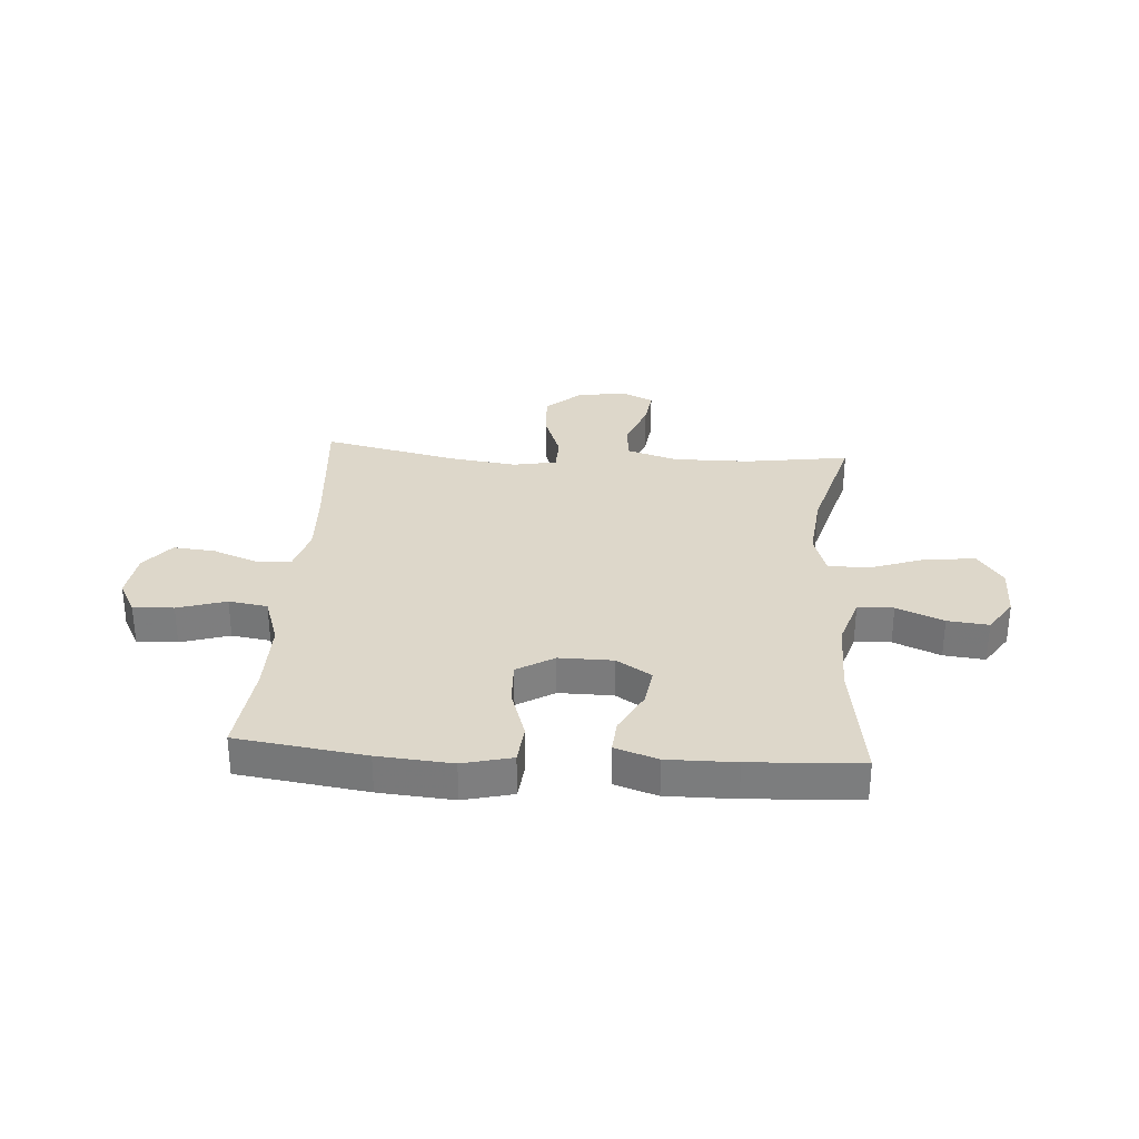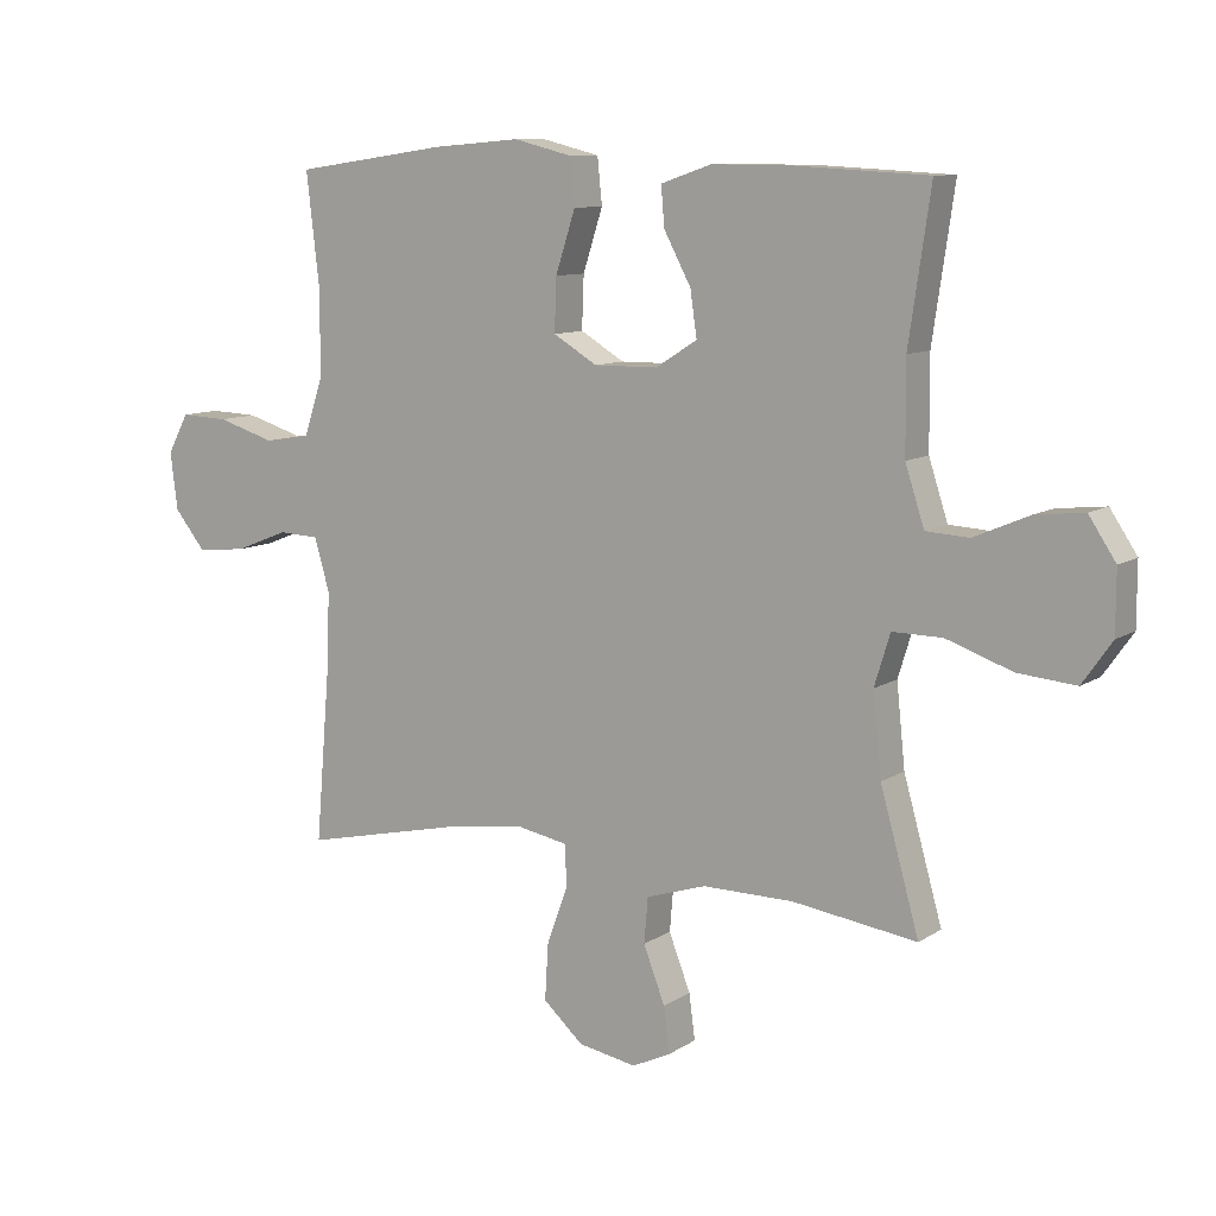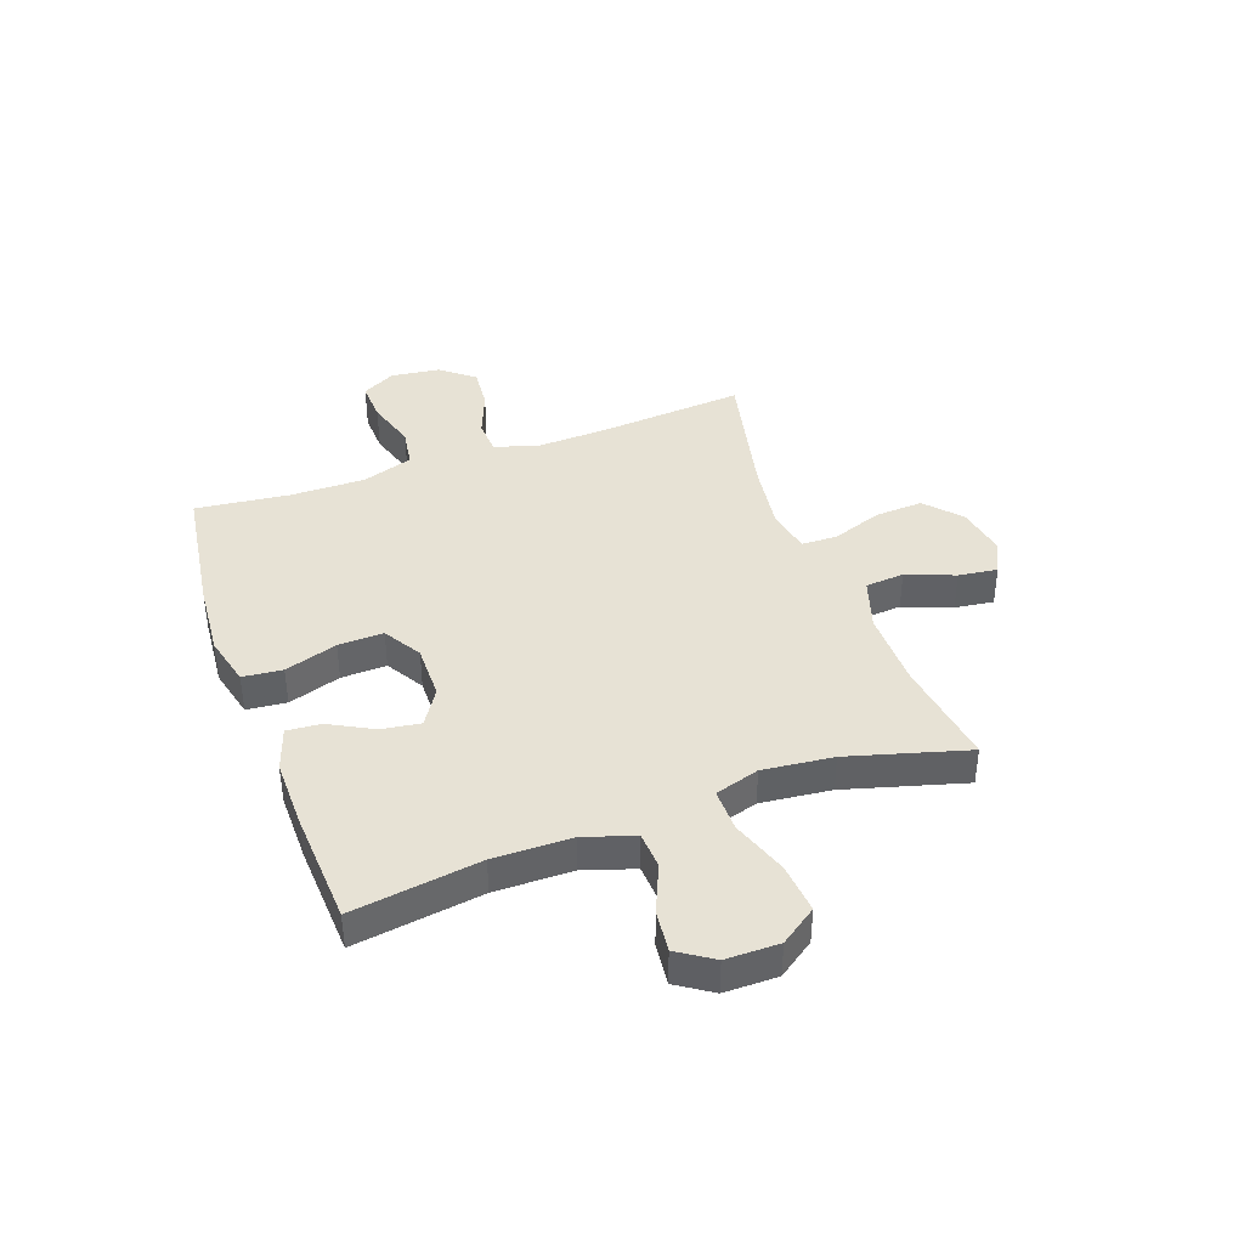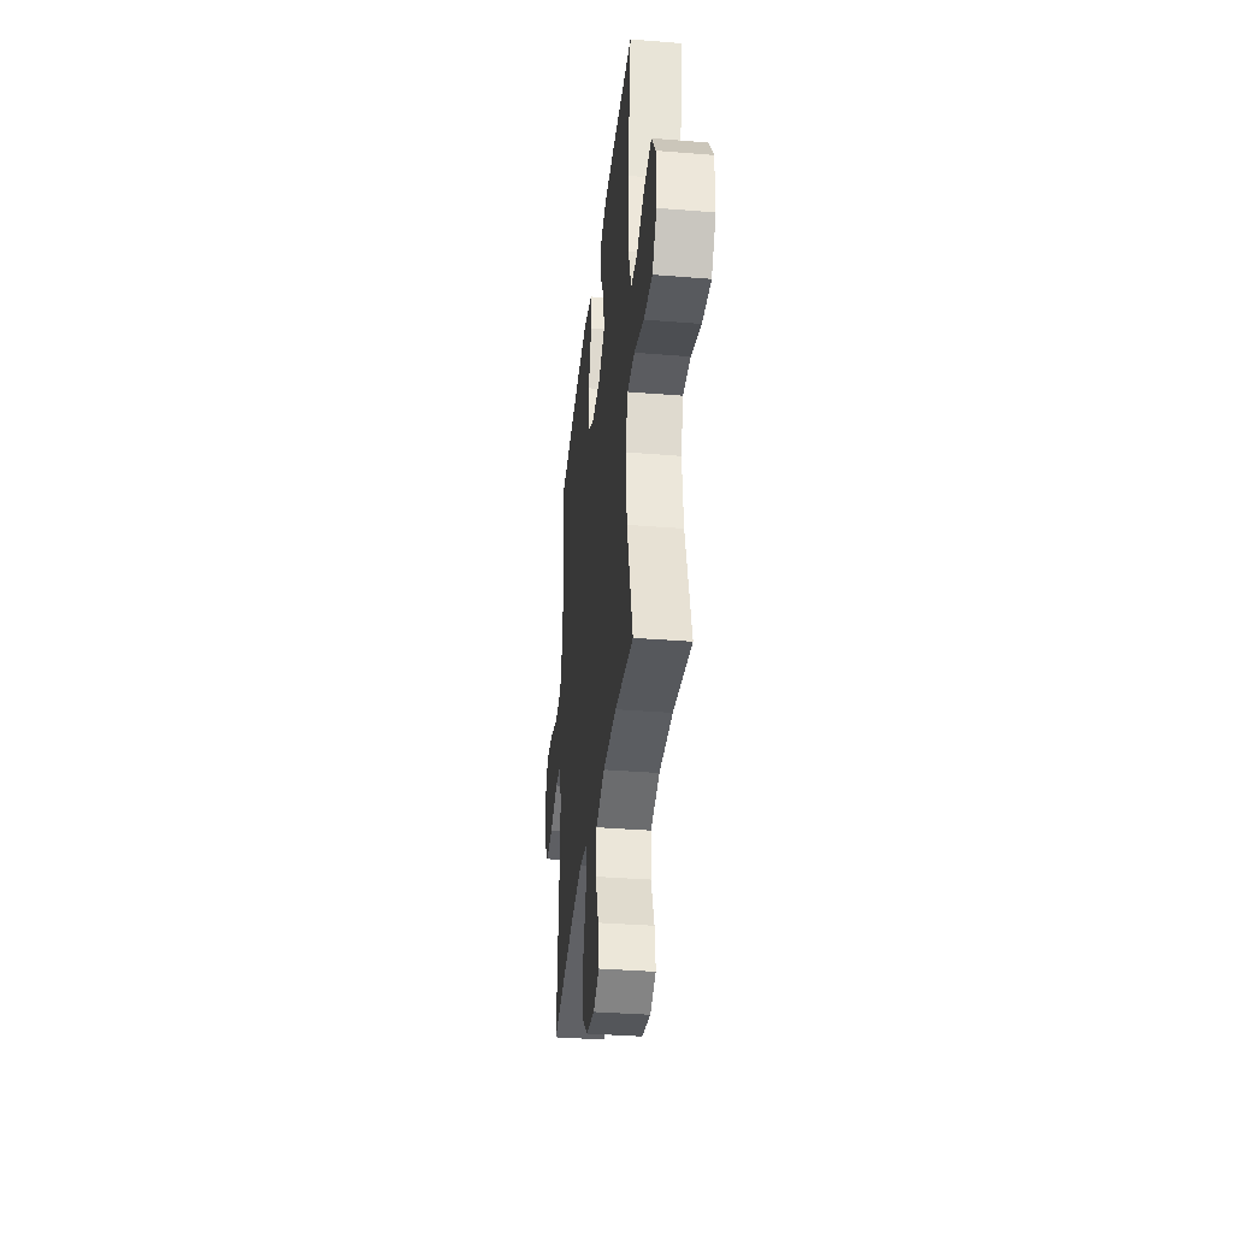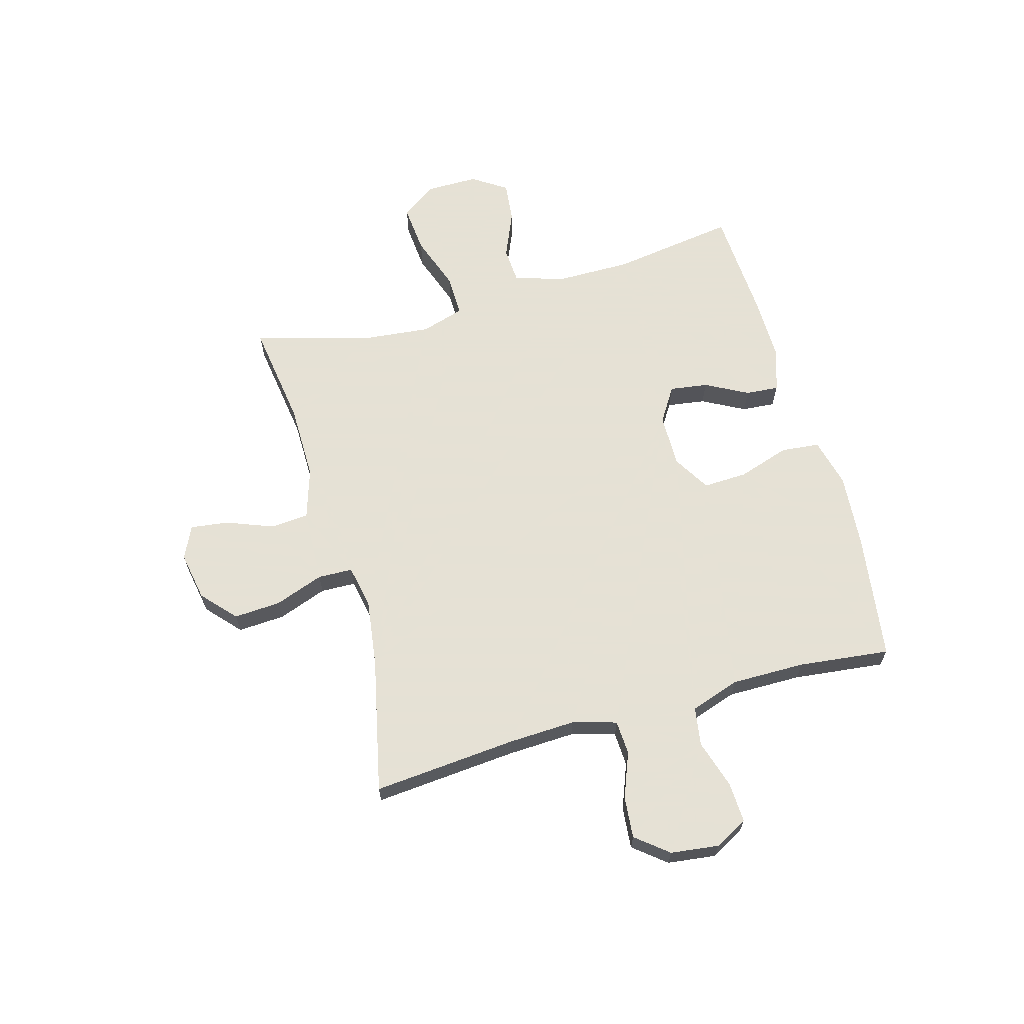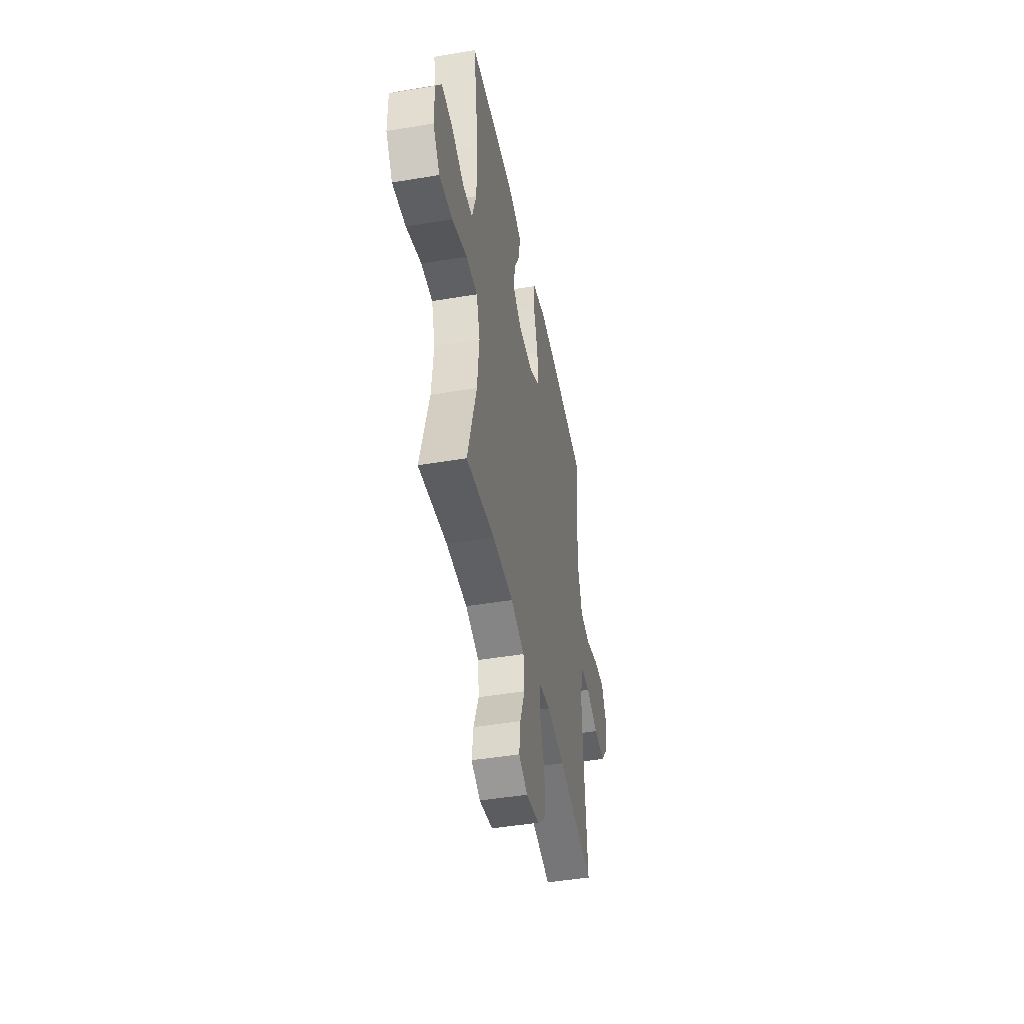
<metadata>
{"format":"obj","ext":"obj","renderer":"f3d","projection":"perspective","resolution":1024,"background":"white","views":[{"elev":30.9,"azim":3.9,"up":"+Y"},{"elev":9.8,"azim":32.2,"up":"+Z"},{"elev":40.3,"azim":70.2,"up":"+Y"},{"elev":-35.8,"azim":83.9,"up":"+Z"},{"elev":64.9,"azim":-105.8,"up":"+Y"},{"elev":-44.9,"azim":101.1,"up":"+Z"}]}
</metadata>
<code>
v -0.5 0.07 -0.5
v -0.478 0.07 -0.24
v -0.473 0.07 -0.118
v -0.496 0.07 -0.038
v -0.558 0.07 -0.035
v -0.64 0.07 -0.067
v -0.715 0.07 -0.074
v -0.762 0.07 -0.016
v -0.773 0.07 0.071
v -0.741 0.07 0.131
v -0.668 0.07 0.128
v -0.58 0.07 0.101
v -0.51 0.07 0.112
v -0.48 0.07 0.202
v -0.481 0.07 0.335
v -0.5 0.07 0.5
v -0.268 0.07 0.533
v -0.134 0.07 0.544
v -0.045 0.07 0.522
v -0.038 0.07 0.452
v -0.068 0.07 0.359
v -0.071 0.07 0.279
v -0.004 0.07 0.239
v 0.093 0.07 0.24
v 0.156 0.07 0.28
v 0.146 0.07 0.349
v 0.105 0.07 0.426
v 0.1 0.07 0.486
v 0.177 0.07 0.512
v 0.3 0.07 0.511
v 0.5 0.07 0.5
v 0.467 0.07 0.274
v 0.468 0.07 0.137
v 0.497 0.07 0.048
v 0.562 0.07 0.044
v 0.646 0.07 0.08
v 0.72 0.07 0.088
v 0.761 0.07 0.026
v 0.761 0.07 -0.068
v 0.716 0.07 -0.132
v 0.628 0.07 -0.124
v 0.528 0.07 -0.089
v 0.452 0.07 -0.088
v 0.428 0.07 -0.166
v 0.441 0.07 -0.29
v 0.5 0.07 -0.5
v 0.311 0.07 -0.473
v 0.173 0.07 -0.472
v 0.082 0.07 -0.501
v 0.076 0.07 -0.57
v 0.109 0.07 -0.655
v 0.118 0.07 -0.724
v 0.059 0.07 -0.752
v -0.03 0.07 -0.736
v -0.091 0.07 -0.681
v -0.086 0.07 -0.596
v -0.054 0.07 -0.507
v -0.056 0.07 -0.444
v -0.135 0.07 -0.429
v -0.256 0.07 -0.446
v -0.5 0 -0.5
v -0.478 0 -0.24
v -0.473 0 -0.118
v -0.496 0 -0.038
v -0.558 0 -0.035
v -0.64 0 -0.067
v -0.715 0 -0.074
v -0.762 0 -0.016
v -0.773 0 0.071
v -0.741 0 0.131
v -0.668 0 0.128
v -0.58 0 0.101
v -0.51 0 0.112
v -0.48 0 0.202
v -0.481 0 0.335
v -0.5 0 0.5
v -0.268 0 0.533
v -0.134 0 0.544
v -0.045 0 0.522
v -0.038 0 0.452
v -0.068 0 0.359
v -0.071 0 0.279
v -0.004 0 0.239
v 0.093 0 0.24
v 0.156 0 0.28
v 0.146 0 0.349
v 0.105 0 0.426
v 0.1 0 0.486
v 0.177 0 0.512
v 0.3 0 0.511
v 0.5 0 0.5
v 0.467 0 0.274
v 0.468 0 0.137
v 0.497 0 0.048
v 0.562 0 0.044
v 0.646 0 0.08
v 0.72 0 0.088
v 0.761 0 0.026
v 0.761 0 -0.068
v 0.716 0 -0.132
v 0.628 0 -0.124
v 0.528 0 -0.089
v 0.452 0 -0.088
v 0.428 0 -0.166
v 0.441 0 -0.29
v 0.5 0 -0.5
v 0.311 0 -0.473
v 0.173 0 -0.472
v 0.082 0 -0.501
v 0.076 0 -0.57
v 0.109 0 -0.655
v 0.118 0 -0.724
v 0.059 0 -0.752
v -0.03 0 -0.736
v -0.091 0 -0.681
v -0.086 0 -0.596
v -0.054 0 -0.507
v -0.056 0 -0.444
v -0.135 0 -0.429
v -0.256 0 -0.446
f 55 56 57
f 54 55 57
f 53 54 57
f 52 53 57
f 51 52 57
f 50 51 57
f 49 50 57 58
f 48 49 58
f 47 48 58 59
f 45 46 47
f 44 45 47 59
f 40 41 42
f 39 40 42
f 38 39 42
f 37 38 42
f 36 37 42
f 35 36 42
f 34 35 42 43
f 33 34 43
f 44 59 60
f 43 44 60
f 33 43 60
f 32 33 60
f 30 31 32
f 29 30 32
f 28 29 32
f 27 28 32
f 26 27 32
f 19 20 21
f 18 19 21
f 17 18 21
f 16 17 21
f 15 16 21
f 14 15 21 22
f 13 14 22 23
f 10 11 12
f 9 10 12
f 8 9 12
f 7 8 12
f 6 7 12
f 5 6 12
f 4 5 12 13
f 13 23 24
f 4 13 24
f 3 4 24
f 60 1 2
f 2 3 24
f 60 2 24
f 32 60 24
f 25 26 32
f 24 25 32
f 117 116 115
f 117 115 114
f 117 114 113
f 117 113 112
f 117 112 111
f 117 111 110
f 118 117 110 109
f 118 109 108
f 119 118 108 107
f 107 106 105
f 119 107 105 104
f 102 101 100
f 102 100 99
f 102 99 98
f 102 98 97
f 102 97 96
f 102 96 95
f 103 102 95 94
f 103 94 93
f 120 119 104
f 120 104 103
f 120 103 93
f 120 93 92
f 92 91 90
f 92 90 89
f 92 89 88
f 92 88 87
f 92 87 86
f 81 80 79
f 81 79 78
f 81 78 77
f 81 77 76
f 81 76 75
f 82 81 75 74
f 83 82 74 73
f 72 71 70
f 72 70 69
f 72 69 68
f 72 68 67
f 72 67 66
f 72 66 65
f 73 72 65 64
f 84 83 73
f 84 73 64
f 84 64 63
f 62 61 120
f 84 63 62
f 84 62 120
f 84 120 92
f 92 86 85
f 92 85 84
f 1 61 62 2
f 2 62 63 3
f 3 63 64 4
f 4 64 65 5
f 5 65 66 6
f 6 66 67 7
f 7 67 68 8
f 8 68 69 9
f 9 69 70 10
f 10 70 71 11
f 11 71 72 12
f 12 72 73 13
f 13 73 74 14
f 14 74 75 15
f 15 75 76 16
f 16 76 77 17
f 17 77 78 18
f 18 78 79 19
f 19 79 80 20
f 20 80 81 21
f 21 81 82 22
f 22 82 83 23
f 23 83 84 24
f 24 84 85 25
f 25 85 86 26
f 26 86 87 27
f 27 87 88 28
f 28 88 89 29
f 29 89 90 30
f 30 90 91 31
f 31 91 92 32
f 32 92 93 33
f 33 93 94 34
f 34 94 95 35
f 35 95 96 36
f 36 96 97 37
f 37 97 98 38
f 38 98 99 39
f 39 99 100 40
f 40 100 101 41
f 41 101 102 42
f 42 102 103 43
f 43 103 104 44
f 44 104 105 45
f 45 105 106 46
f 46 106 107 47
f 47 107 108 48
f 48 108 109 49
f 49 109 110 50
f 50 110 111 51
f 51 111 112 52
f 52 112 113 53
f 53 113 114 54
f 54 114 115 55
f 55 115 116 56
f 56 116 117 57
f 57 117 118 58
f 58 118 119 59
f 59 119 120 60
f 60 120 61 1

</code>
